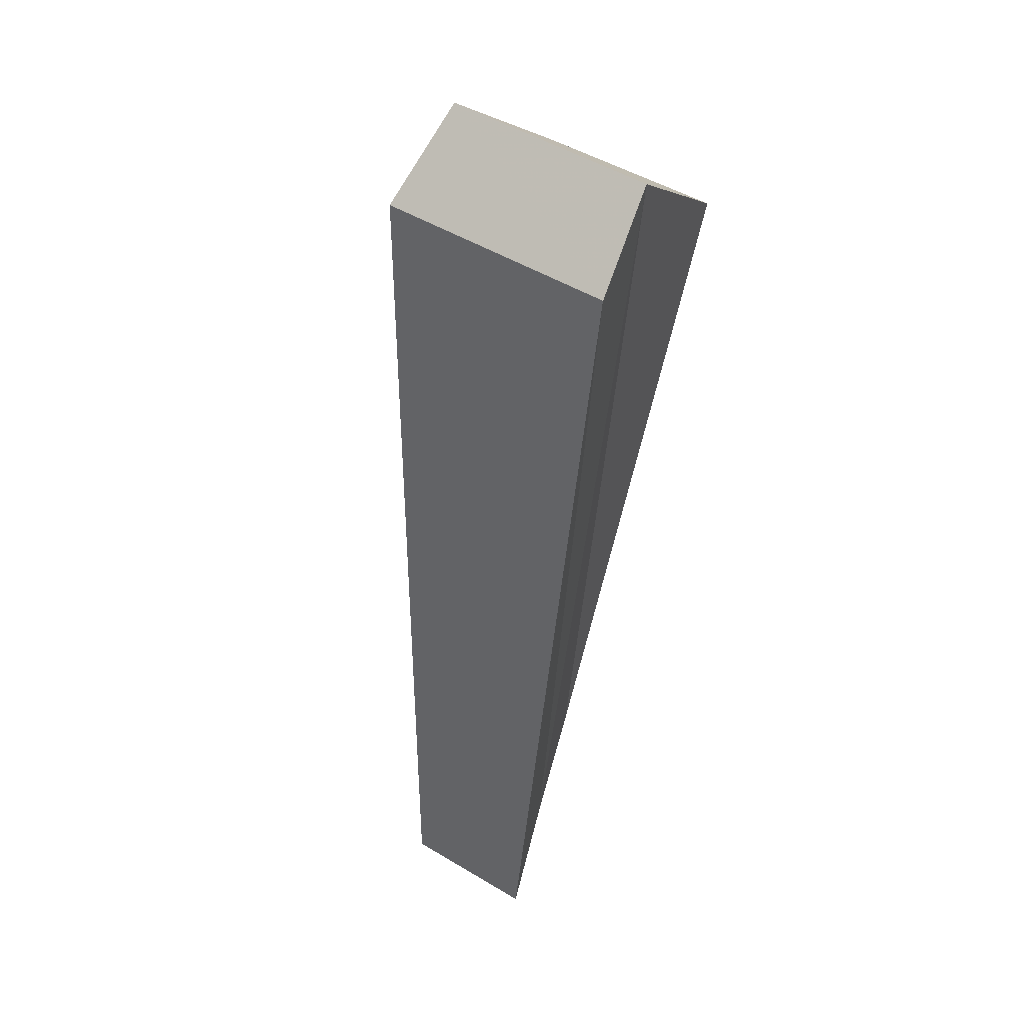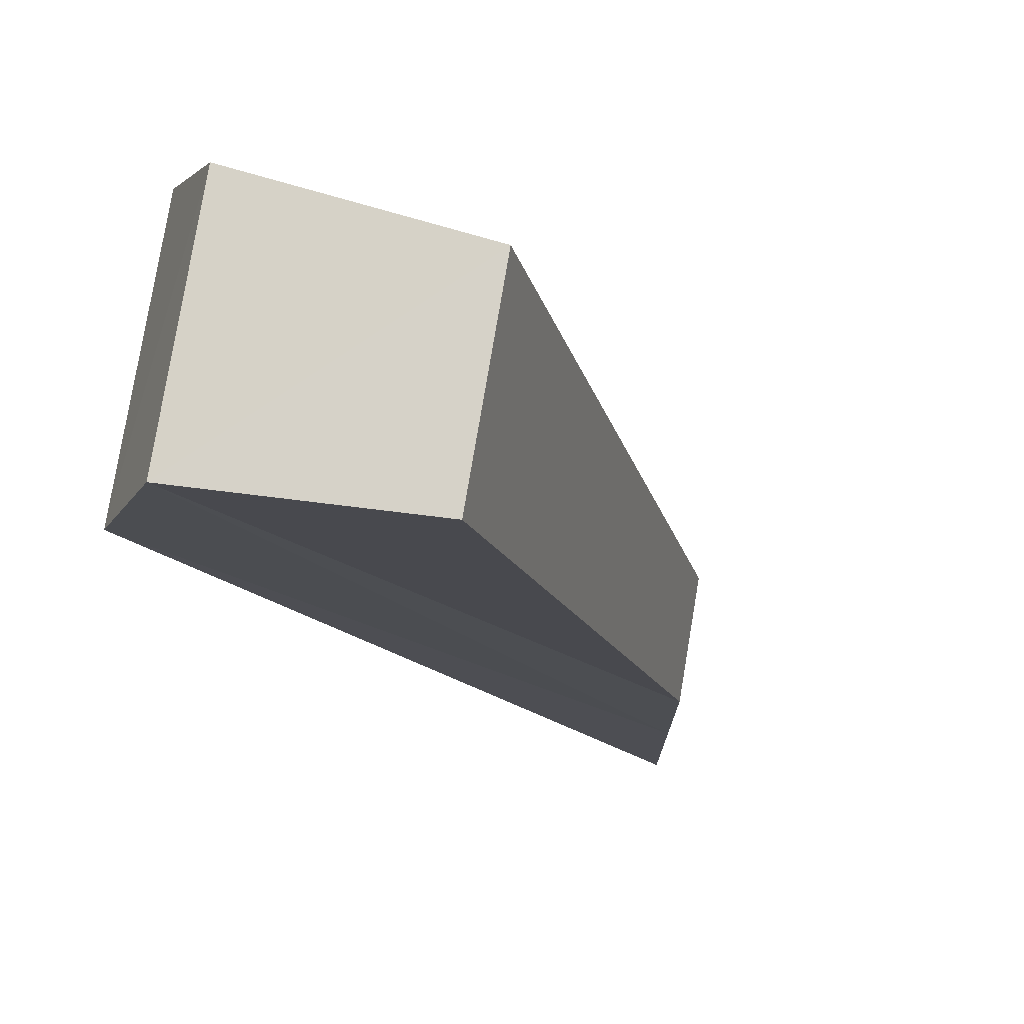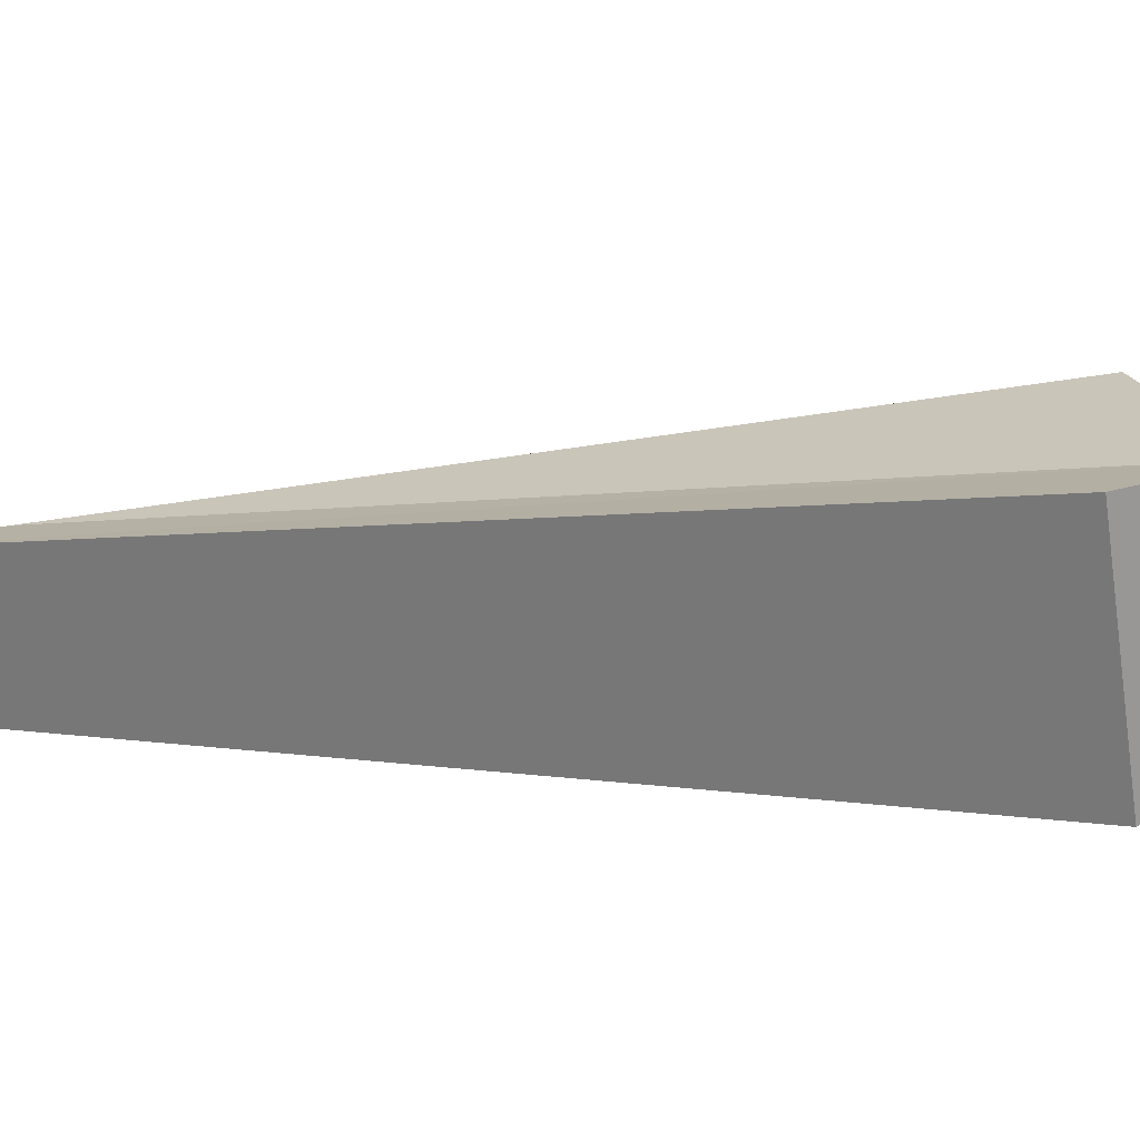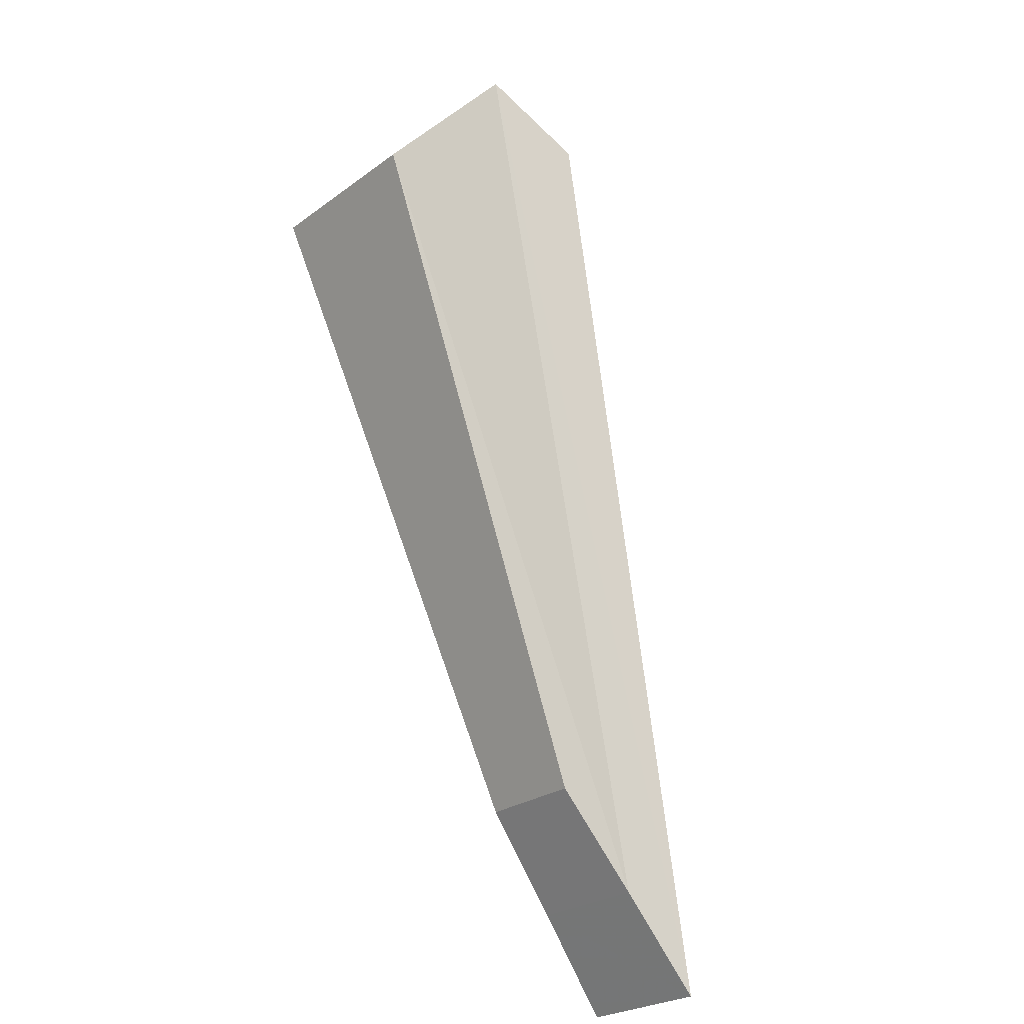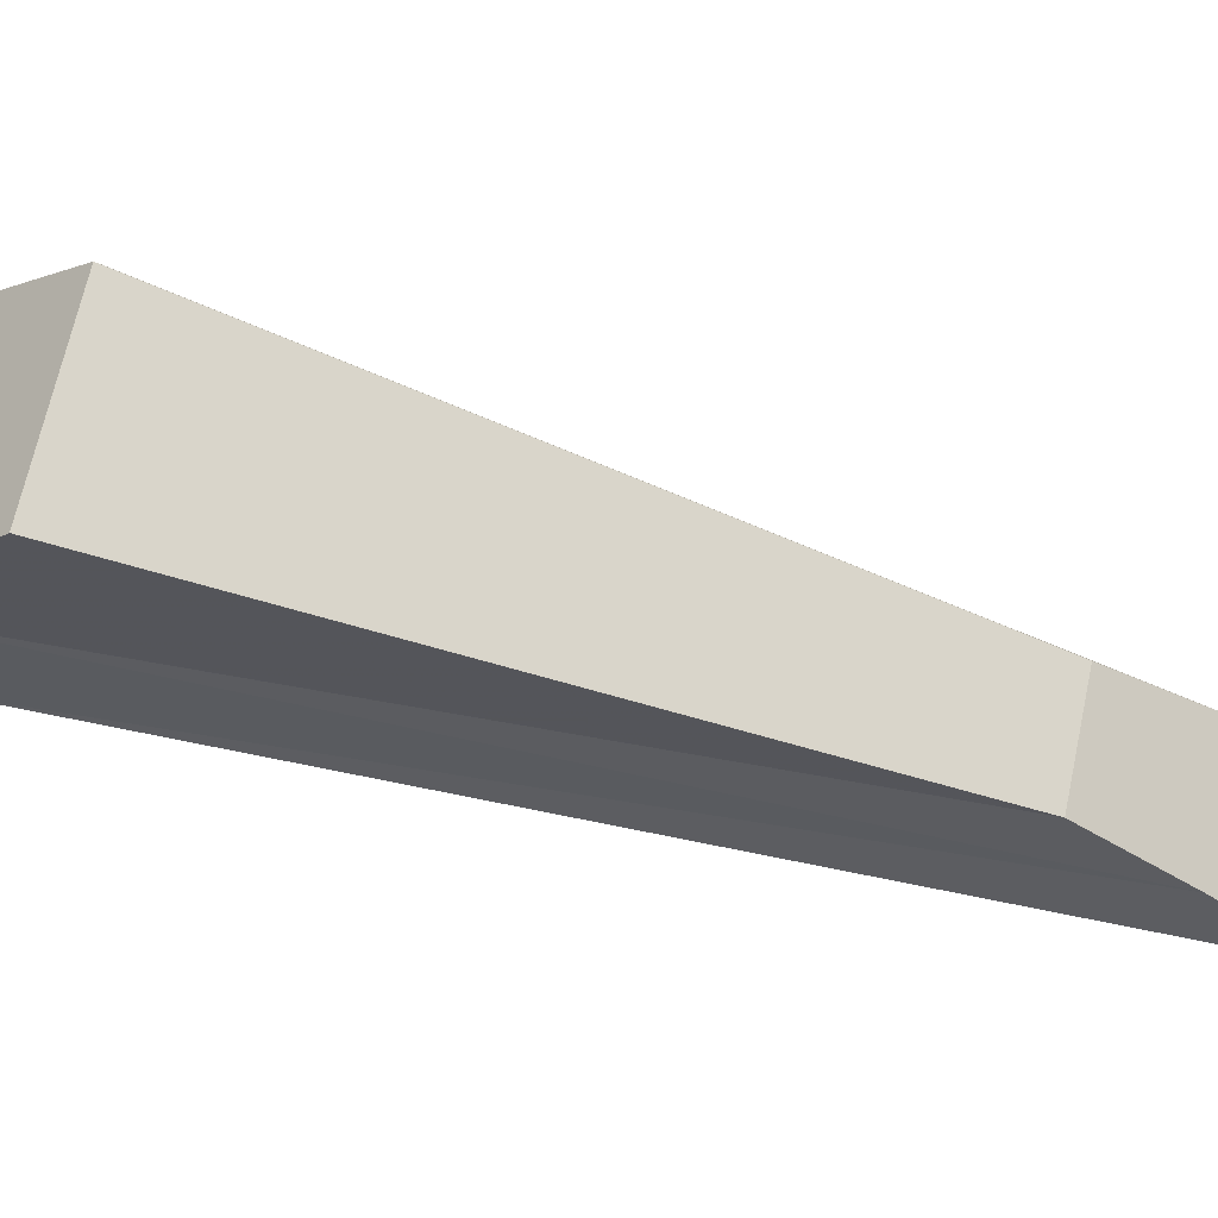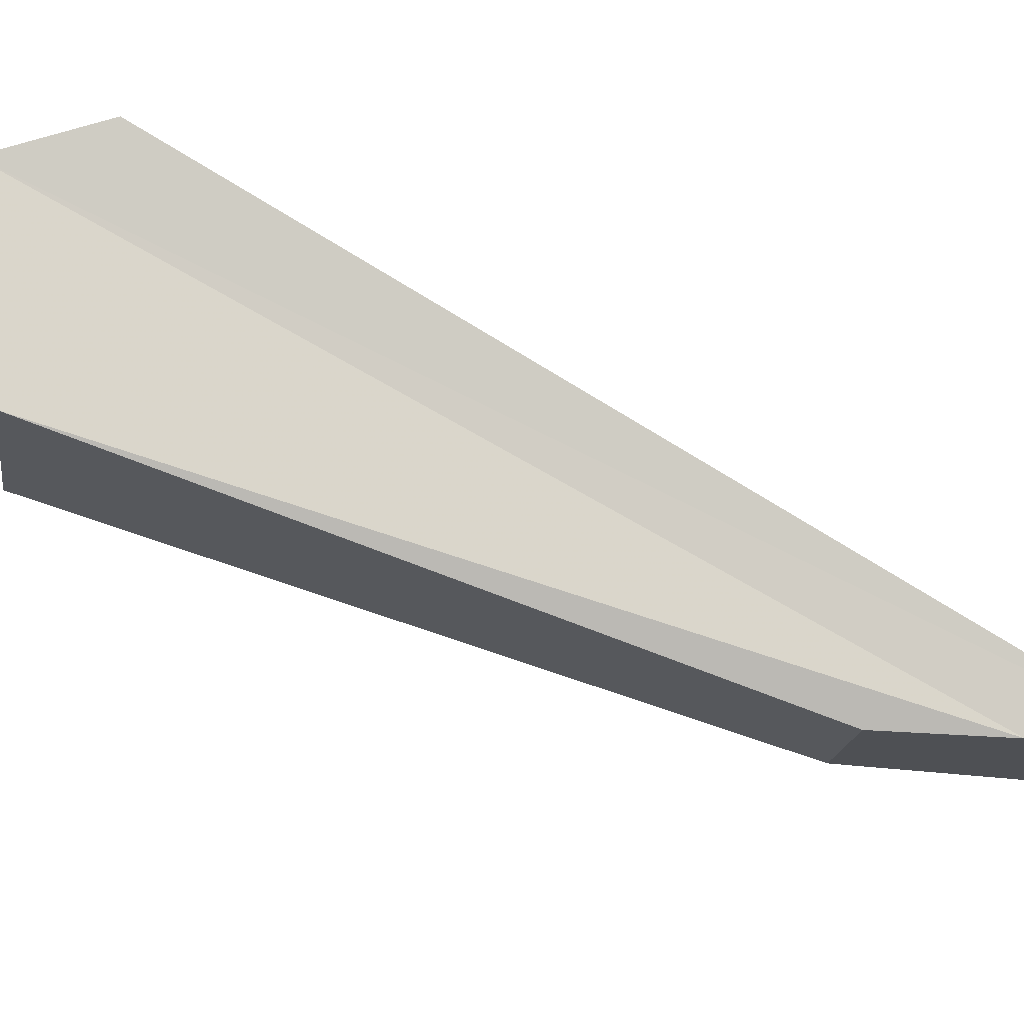
<metadata>
{"format":"obj","ext":"obj","renderer":"f3d","projection":"perspective","resolution":1024,"background":"white","views":[{"elev":69.1,"azim":122.5,"up":"+Y"},{"elev":-5.9,"azim":-130.9,"up":"+Z"},{"elev":34.1,"azim":132.5,"up":"+Z"},{"elev":-41.6,"azim":-41.4,"up":"+Y"},{"elev":-25.8,"azim":-74.8,"up":"+Z"},{"elev":61.8,"azim":-39.0,"up":"+Z"}]}
</metadata>
<code>
v 2.428 0.4125 0.698
v 2.286 0.743 0.7529
v 2.285 0.7233 0.844
v 2.428 0.4005 0.7519
v 2.391 0.4312 0.7561
v 2.245 0.74 0.8416
v 2.205 0.6757 0.8232
v 2.355 0.4625 0.7595
v 2.205 0.6915 0.7528
v 2.355 0.4719 0.7176
v 2.391 0.442 0.7082
v 2.245 0.7572 0.7606
g zone0
f 1 2 3
f 1 3 4
f 5 6 7
f 5 7 8
f 8 7 9
f 8 9 10
f 11 12 2
f 11 2 1
f 5 8 10
f 5 10 11
f 6 3 2
f 6 2 12
f 7 6 12
f 7 12 9
f 4 5 11
f 4 11 1
f 10 9 12
f 10 12 11
f 4 3 6
f 4 6 5

</code>
